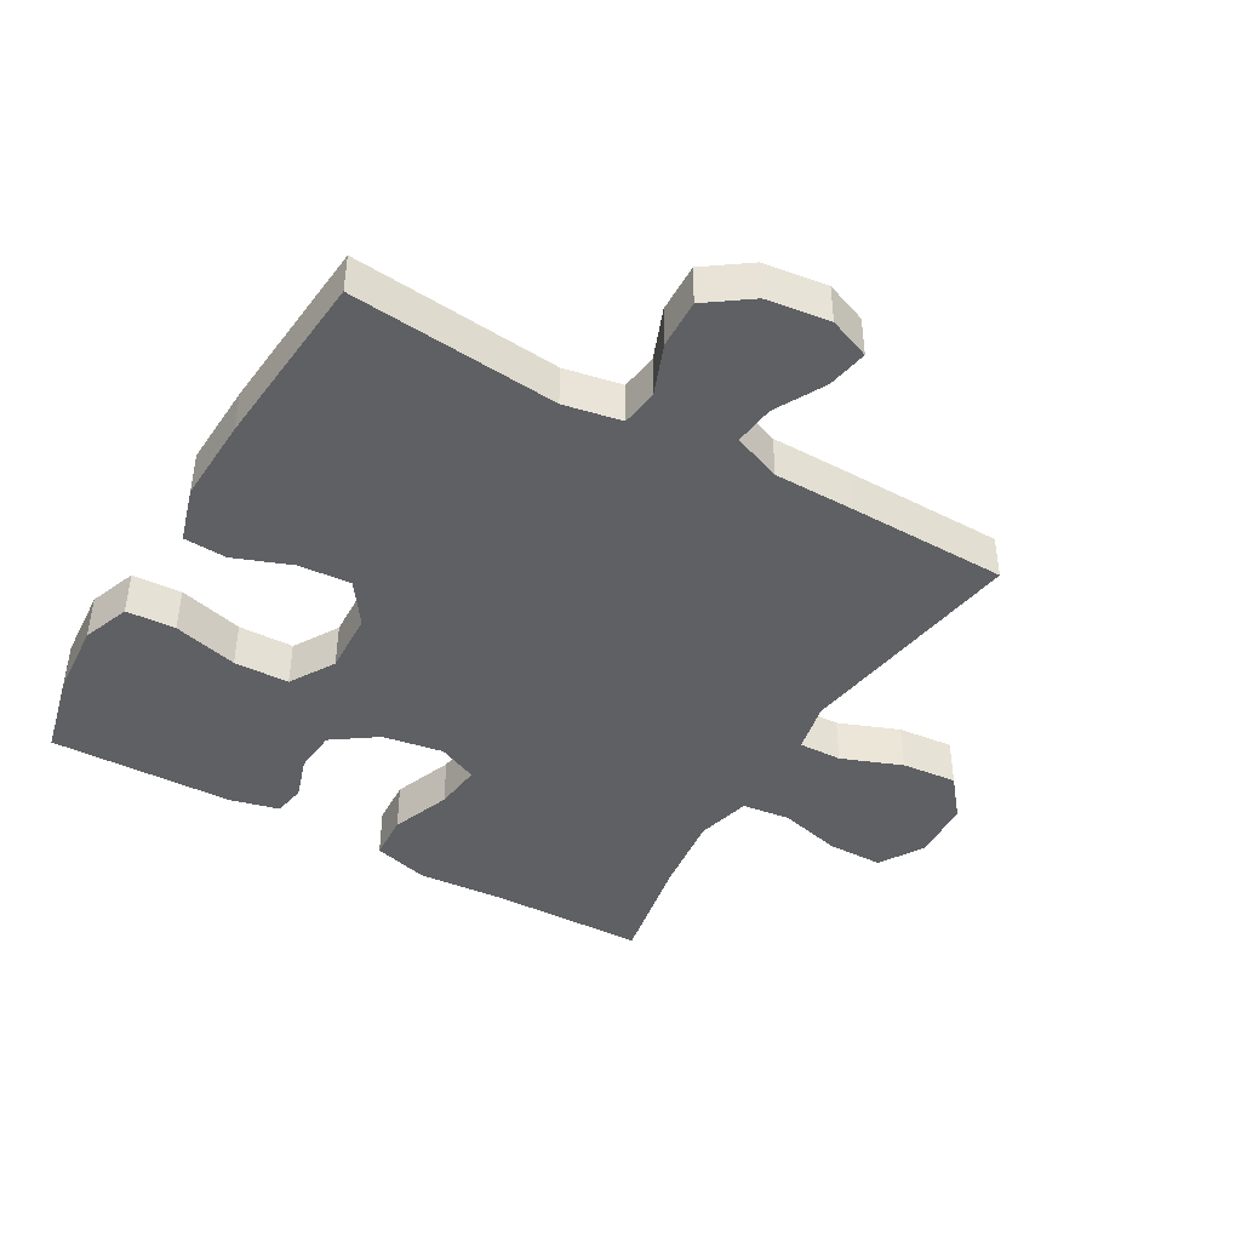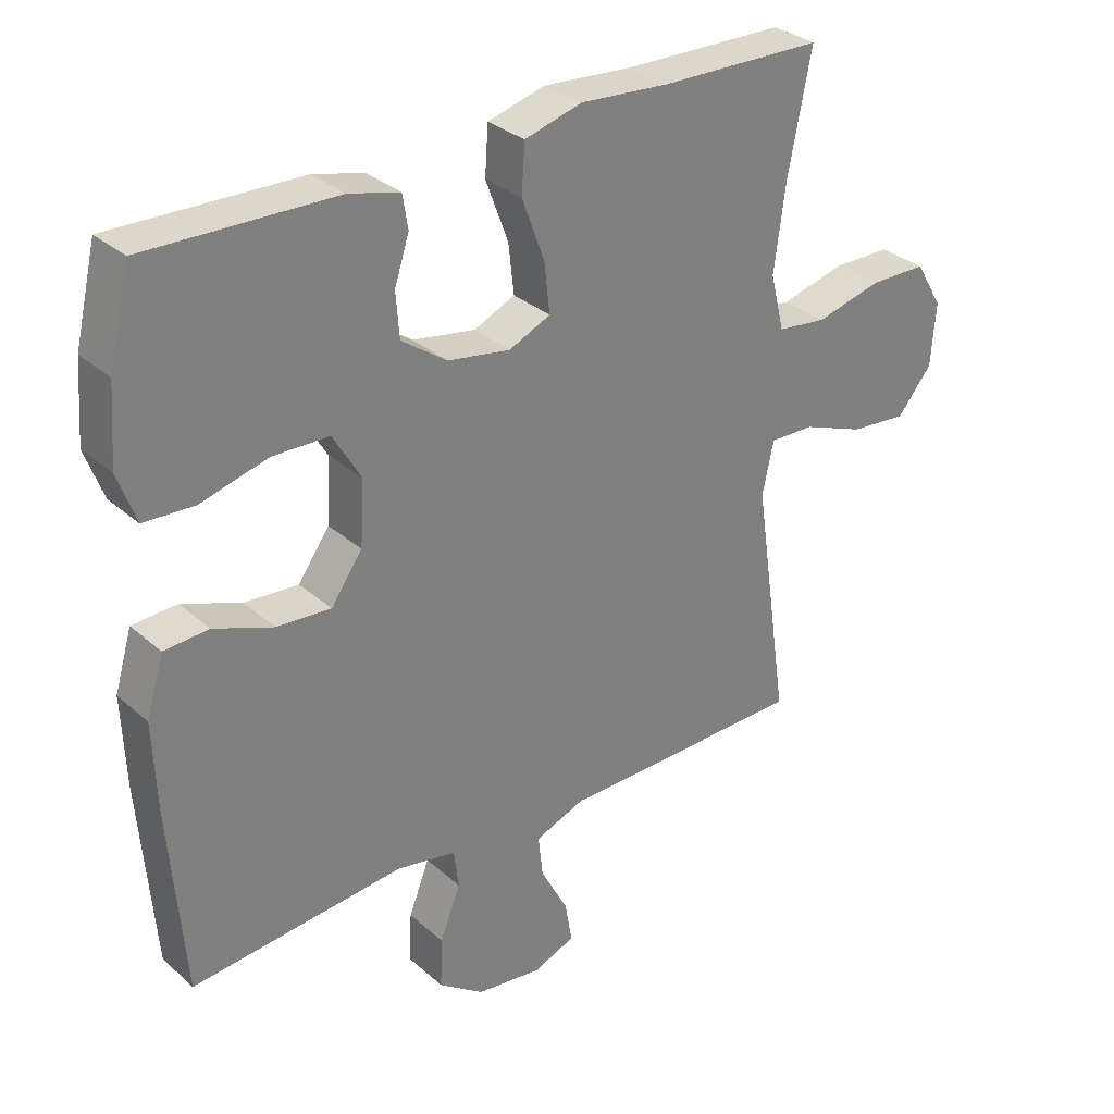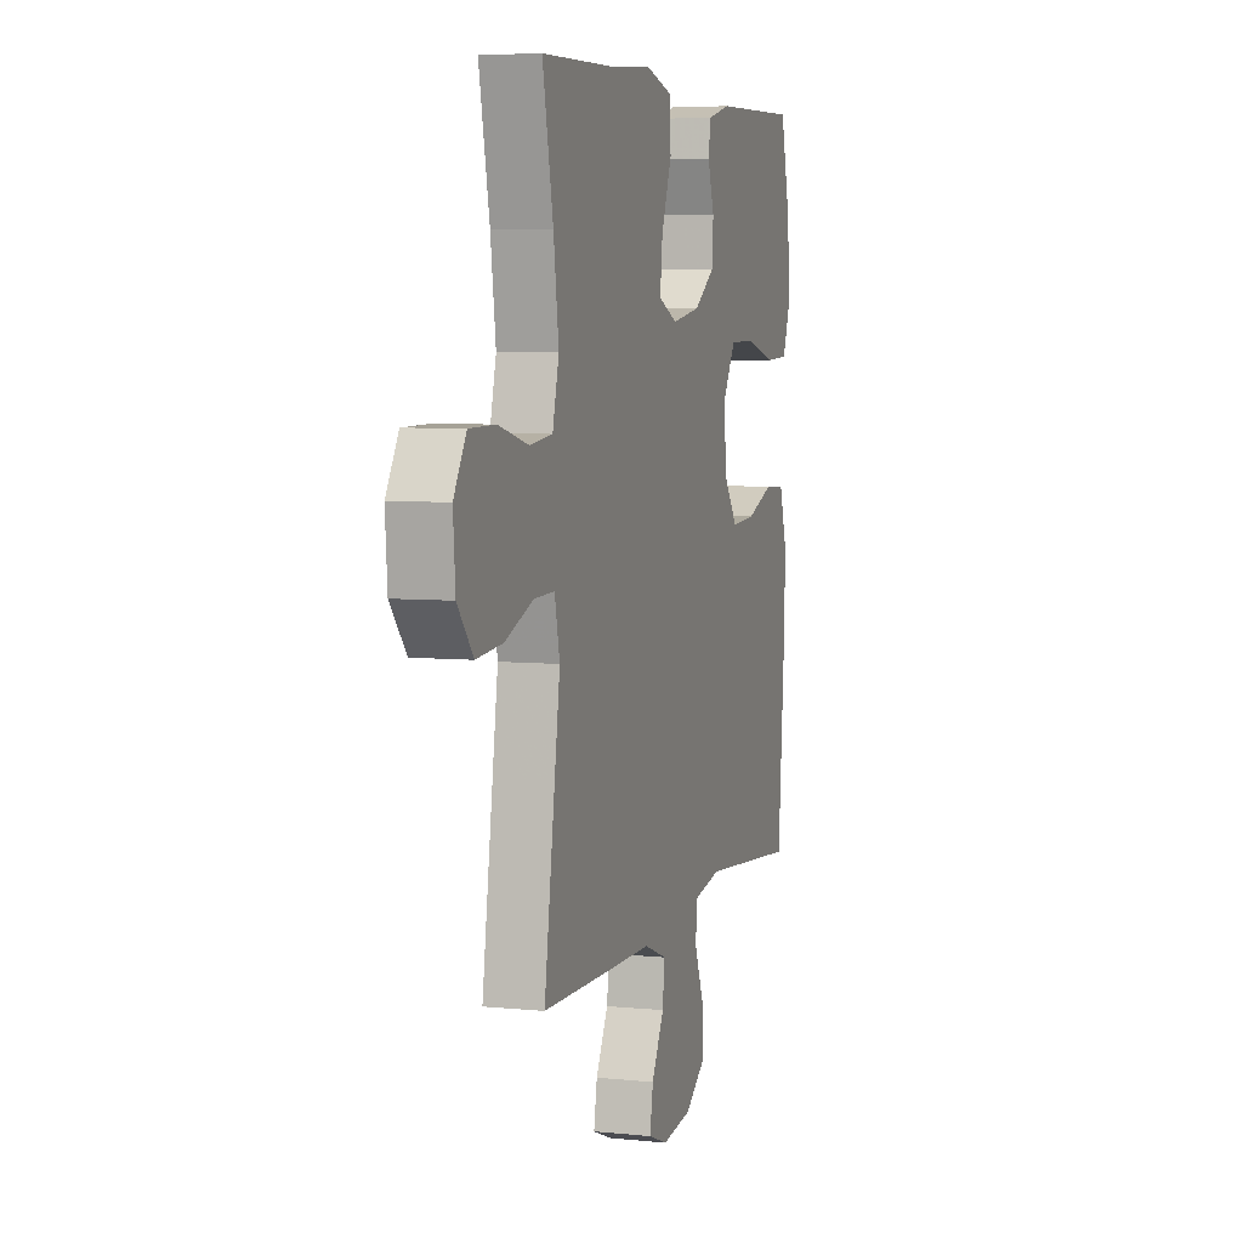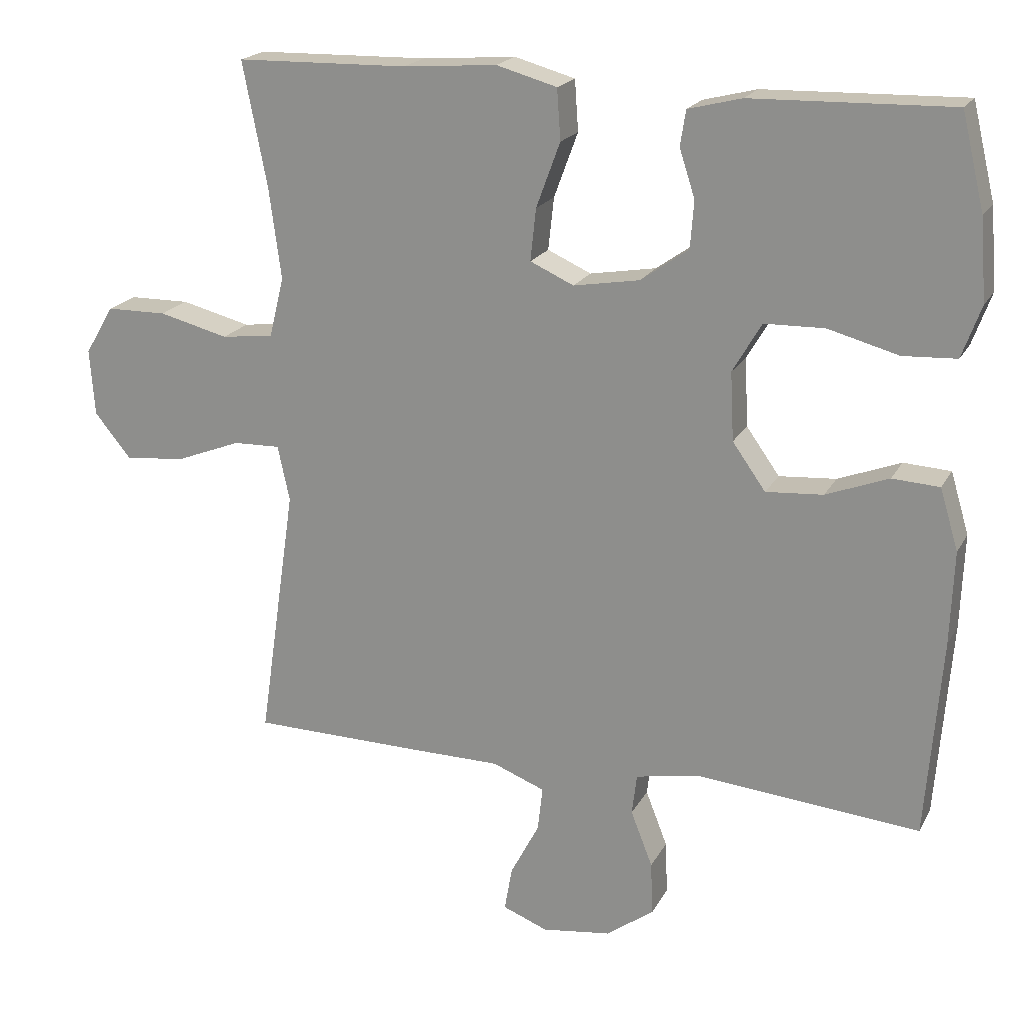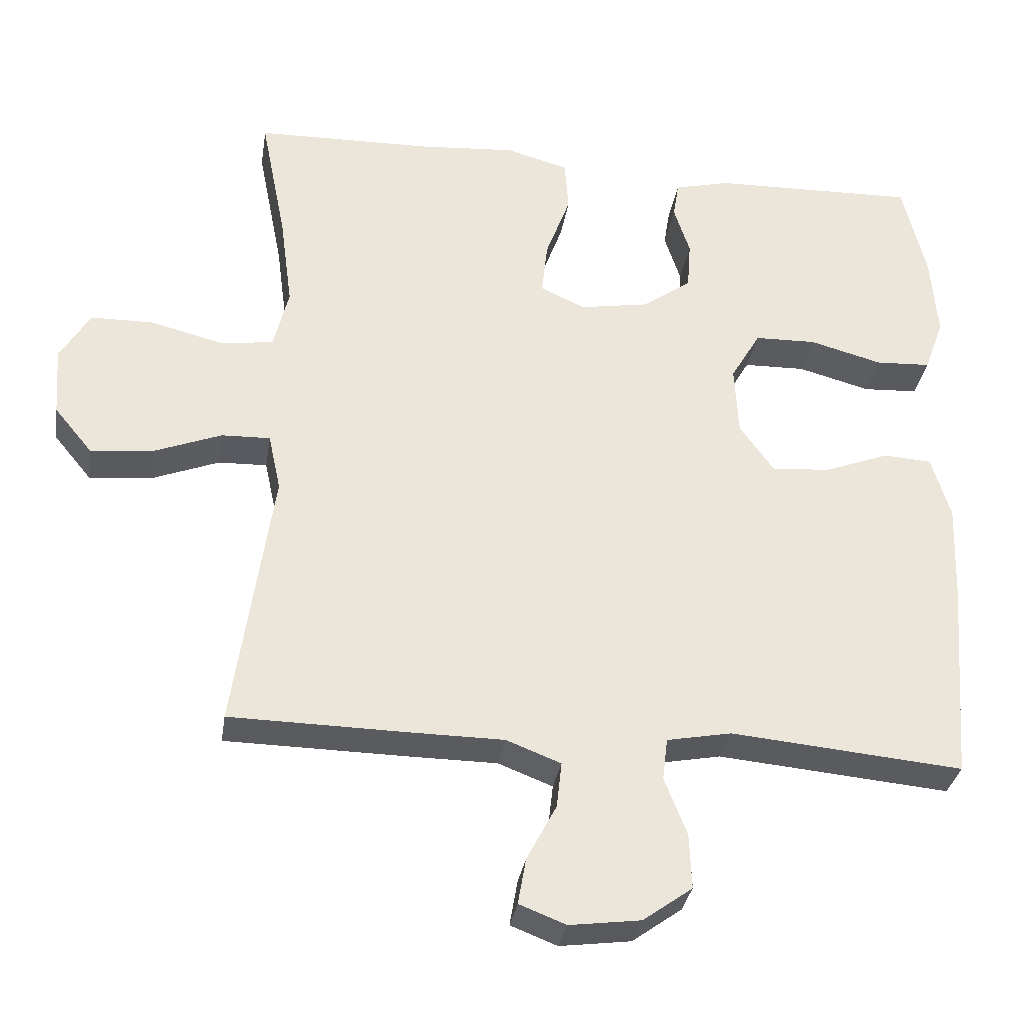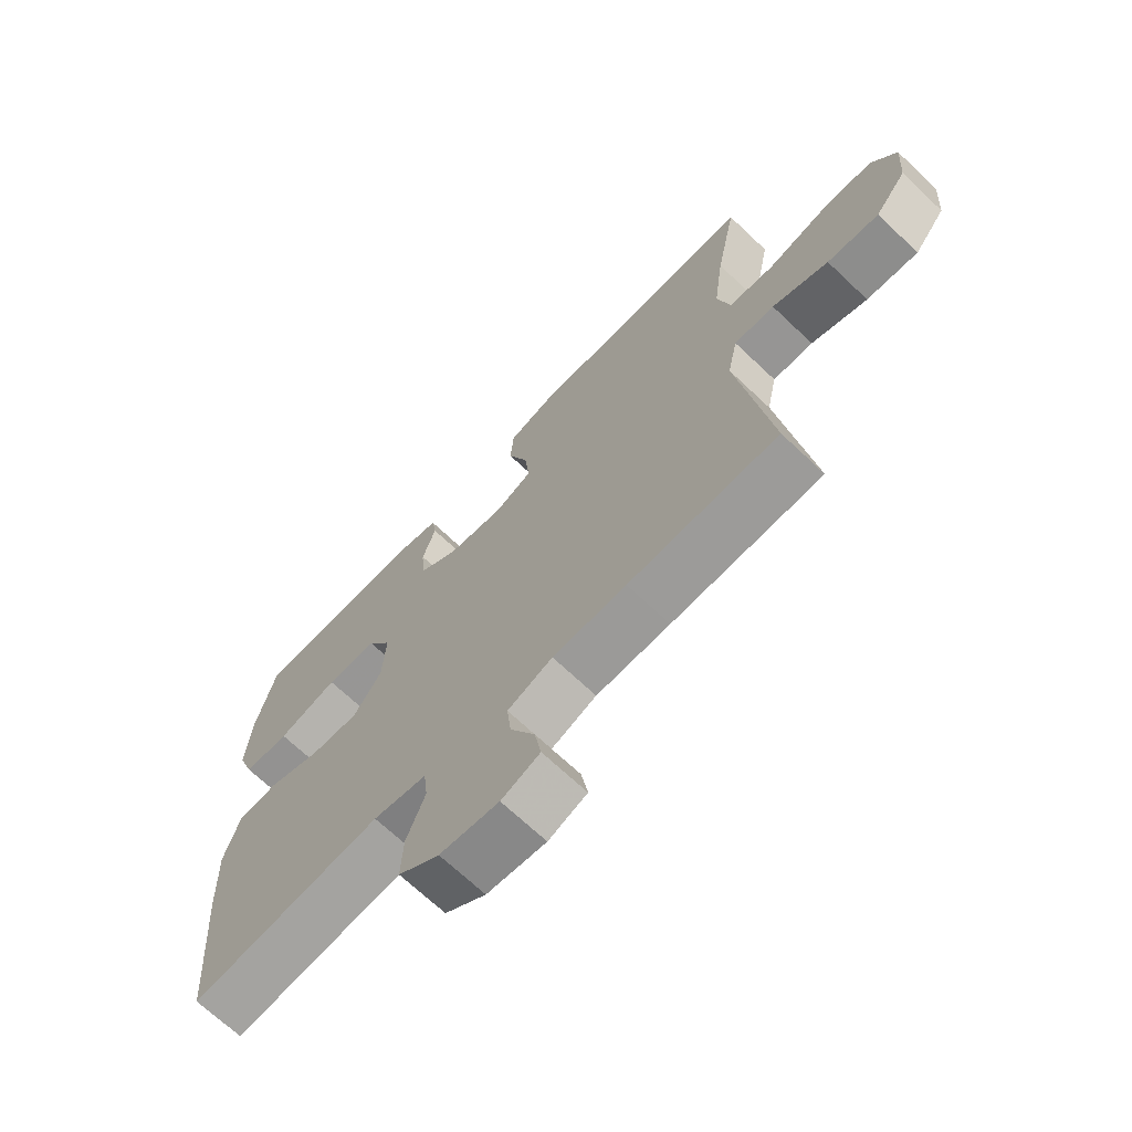
<metadata>
{"format":"obj","ext":"obj","renderer":"f3d","projection":"perspective","resolution":1024,"background":"white","views":[{"elev":-42.7,"azim":149.7,"up":"+Y"},{"elev":31.3,"azim":140.9,"up":"+Z"},{"elev":5.8,"azim":-72.7,"up":"+Z"},{"elev":19.7,"azim":21.0,"up":"+Z"},{"elev":-32.3,"azim":-8.8,"up":"+Z"},{"elev":-68.9,"azim":-133.5,"up":"+Z"}]}
</metadata>
<code>
v 0.5 0.07 0.5
v 0.532 0.07 0.366
v 0.541 0.07 0.251
v 0.514 0.07 0.177
v 0.438 0.07 0.173
v 0.338 0.07 0.2
v 0.253 0.07 0.198
v 0.212 0.07 0.128
v 0.217 0.07 0.031
v 0.264 0.07 -0.035
v 0.345 0.07 -0.029
v 0.434 0.07 0.005
v 0.501 0.07 0.001
v 0.527 0.07 -0.086
v 0.522 0.07 -0.219
v 0.5 0.07 -0.5
v 0.18 0.07 -0.471
v 0.091 0.07 -0.488
v 0.084 0.07 -0.546
v 0.115 0.07 -0.625
v 0.118 0.07 -0.701
v 0.05 0.07 -0.75
v -0.048 0.07 -0.763
v -0.112 0.07 -0.738
v -0.101 0.07 -0.675
v -0.06 0.07 -0.597
v -0.053 0.07 -0.534
v -0.128 0.07 -0.505
v -0.251 0.07 -0.504
v -0.5 0.07 -0.5
v -0.465 0.07 -0.259
v -0.447 0.07 -0.136
v -0.464 0.07 -0.057
v -0.531 0.07 -0.059
v -0.624 0.07 -0.095
v -0.71 0.07 -0.103
v -0.762 0.07 -0.04
v -0.769 0.07 0.055
v -0.728 0.07 0.124
v -0.642 0.07 0.125
v -0.543 0.07 0.1
v -0.469 0.07 0.109
v -0.448 0.07 0.194
v -0.465 0.07 0.322
v -0.5 0.07 0.5
v -0.256 0.07 0.505
v -0.123 0.07 0.515
v -0.037 0.07 0.491
v -0.032 0.07 0.419
v -0.066 0.07 0.327
v -0.074 0.07 0.253
v -0.012 0.07 0.225
v 0.082 0.07 0.241
v 0.15 0.07 0.289
v 0.155 0.07 0.356
v 0.133 0.07 0.424
v 0.141 0.07 0.474
v 0.217 0.07 0.493
v 0.5 0 0.5
v 0.532 0 0.366
v 0.541 0 0.251
v 0.514 0 0.177
v 0.438 0 0.173
v 0.338 0 0.2
v 0.253 0 0.198
v 0.212 0 0.128
v 0.217 0 0.031
v 0.264 0 -0.035
v 0.345 0 -0.029
v 0.434 0 0.005
v 0.501 0 0.001
v 0.527 0 -0.086
v 0.522 0 -0.219
v 0.5 0 -0.5
v 0.18 0 -0.471
v 0.091 0 -0.488
v 0.084 0 -0.546
v 0.115 0 -0.625
v 0.118 0 -0.701
v 0.05 0 -0.75
v -0.048 0 -0.763
v -0.112 0 -0.738
v -0.101 0 -0.675
v -0.06 0 -0.597
v -0.053 0 -0.534
v -0.128 0 -0.505
v -0.251 0 -0.504
v -0.5 0 -0.5
v -0.465 0 -0.259
v -0.447 0 -0.136
v -0.464 0 -0.057
v -0.531 0 -0.059
v -0.624 0 -0.095
v -0.71 0 -0.103
v -0.762 0 -0.04
v -0.769 0 0.055
v -0.728 0 0.124
v -0.642 0 0.125
v -0.543 0 0.1
v -0.469 0 0.109
v -0.448 0 0.194
v -0.465 0 0.322
v -0.5 0 0.5
v -0.256 0 0.505
v -0.123 0 0.515
v -0.037 0 0.491
v -0.032 0 0.419
v -0.066 0 0.327
v -0.074 0 0.253
v -0.012 0 0.225
v 0.082 0 0.241
v 0.15 0 0.289
v 0.155 0 0.356
v 0.133 0 0.424
v 0.141 0 0.474
v 0.217 0 0.493
f 55 56 57 58
f 54 55 58 1
f 53 54 1 2
f 47 48 49 50
f 46 47 50 51
f 44 45 46 51
f 43 44 51 52
f 38 39 40 41
f 38 41 42
f 37 38 42
f 34 35 36 37
f 33 34 37 42
f 32 33 42 43
f 28 29 30 31
f 27 28 31 32
f 23 24 25 26
f 23 26 27
f 22 23 27
f 19 20 21 22
f 18 19 22 27
f 14 15 16 17
f 14 17 18
f 11 12 13 14
f 10 11 14 18
f 9 10 18 27
f 3 4 5 6
f 53 2 3 6
f 52 53 6 7
f 8 9 27 32
f 32 43 52
f 7 8 32 52
f 116 115 114 113
f 59 116 113 112
f 60 59 112 111
f 108 107 106 105
f 109 108 105 104
f 109 104 103 102
f 110 109 102 101
f 99 98 97 96
f 100 99 96
f 100 96 95
f 95 94 93 92
f 100 95 92 91
f 101 100 91 90
f 89 88 87 86
f 90 89 86 85
f 84 83 82 81
f 85 84 81
f 85 81 80
f 80 79 78 77
f 85 80 77 76
f 75 74 73 72
f 76 75 72
f 72 71 70 69
f 76 72 69 68
f 85 76 68 67
f 64 63 62 61
f 64 61 60 111
f 65 64 111 110
f 90 85 67 66
f 110 101 90
f 110 90 66 65
f 1 59 60 2
f 2 60 61 3
f 3 61 62 4
f 4 62 63 5
f 5 63 64 6
f 6 64 65 7
f 7 65 66 8
f 8 66 67 9
f 9 67 68 10
f 10 68 69 11
f 11 69 70 12
f 12 70 71 13
f 13 71 72 14
f 14 72 73 15
f 15 73 74 16
f 16 74 75 17
f 17 75 76 18
f 18 76 77 19
f 19 77 78 20
f 20 78 79 21
f 21 79 80 22
f 22 80 81 23
f 23 81 82 24
f 24 82 83 25
f 25 83 84 26
f 26 84 85 27
f 27 85 86 28
f 28 86 87 29
f 29 87 88 30
f 30 88 89 31
f 31 89 90 32
f 32 90 91 33
f 33 91 92 34
f 34 92 93 35
f 35 93 94 36
f 36 94 95 37
f 37 95 96 38
f 38 96 97 39
f 39 97 98 40
f 40 98 99 41
f 41 99 100 42
f 42 100 101 43
f 43 101 102 44
f 44 102 103 45
f 45 103 104 46
f 46 104 105 47
f 47 105 106 48
f 48 106 107 49
f 49 107 108 50
f 50 108 109 51
f 51 109 110 52
f 52 110 111 53
f 53 111 112 54
f 54 112 113 55
f 55 113 114 56
f 56 114 115 57
f 57 115 116 58
f 58 116 59 1

</code>
